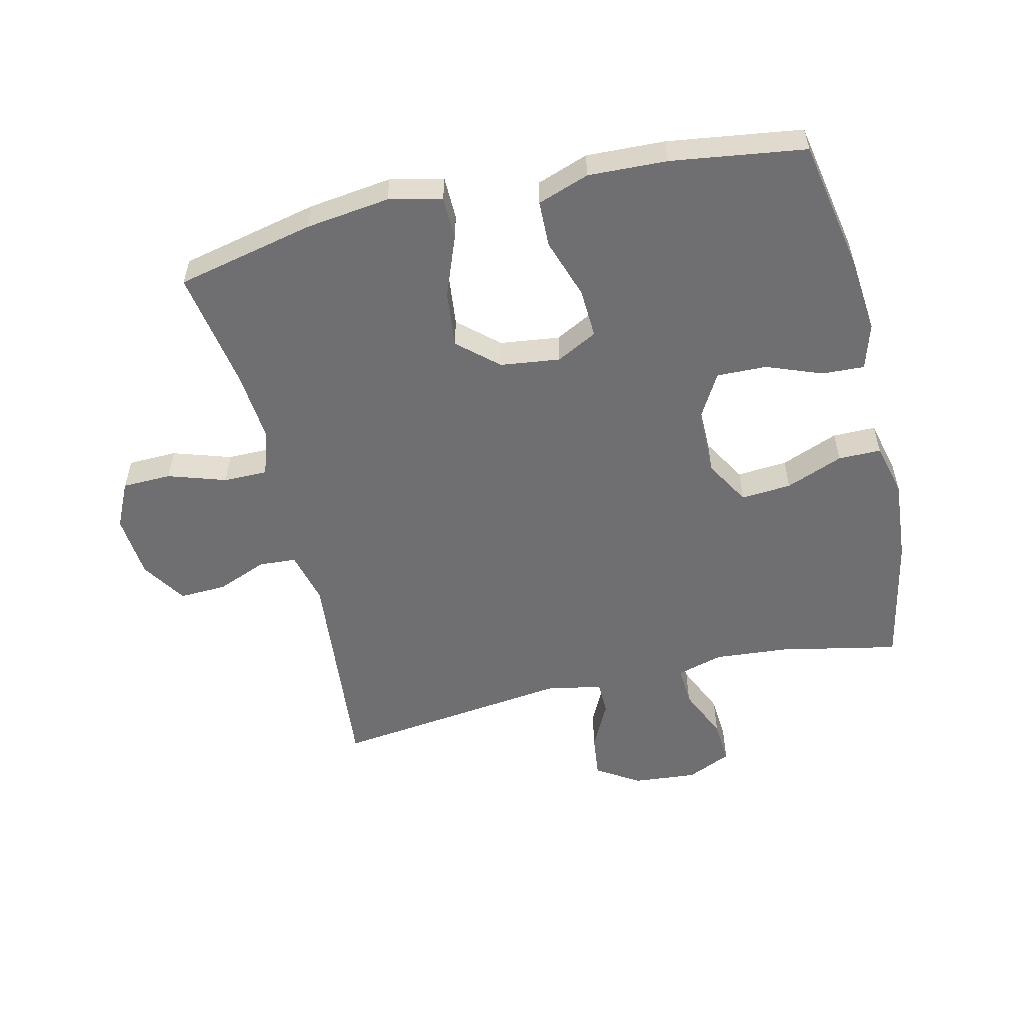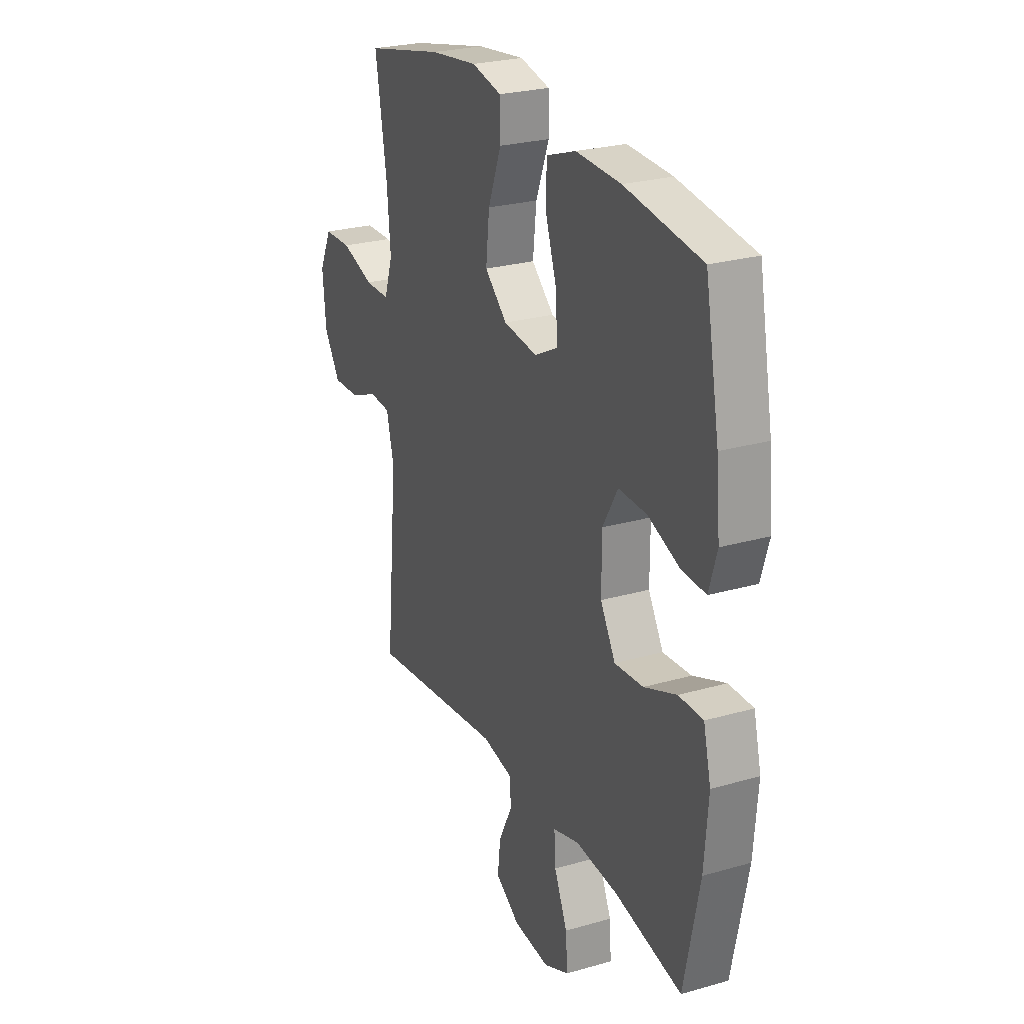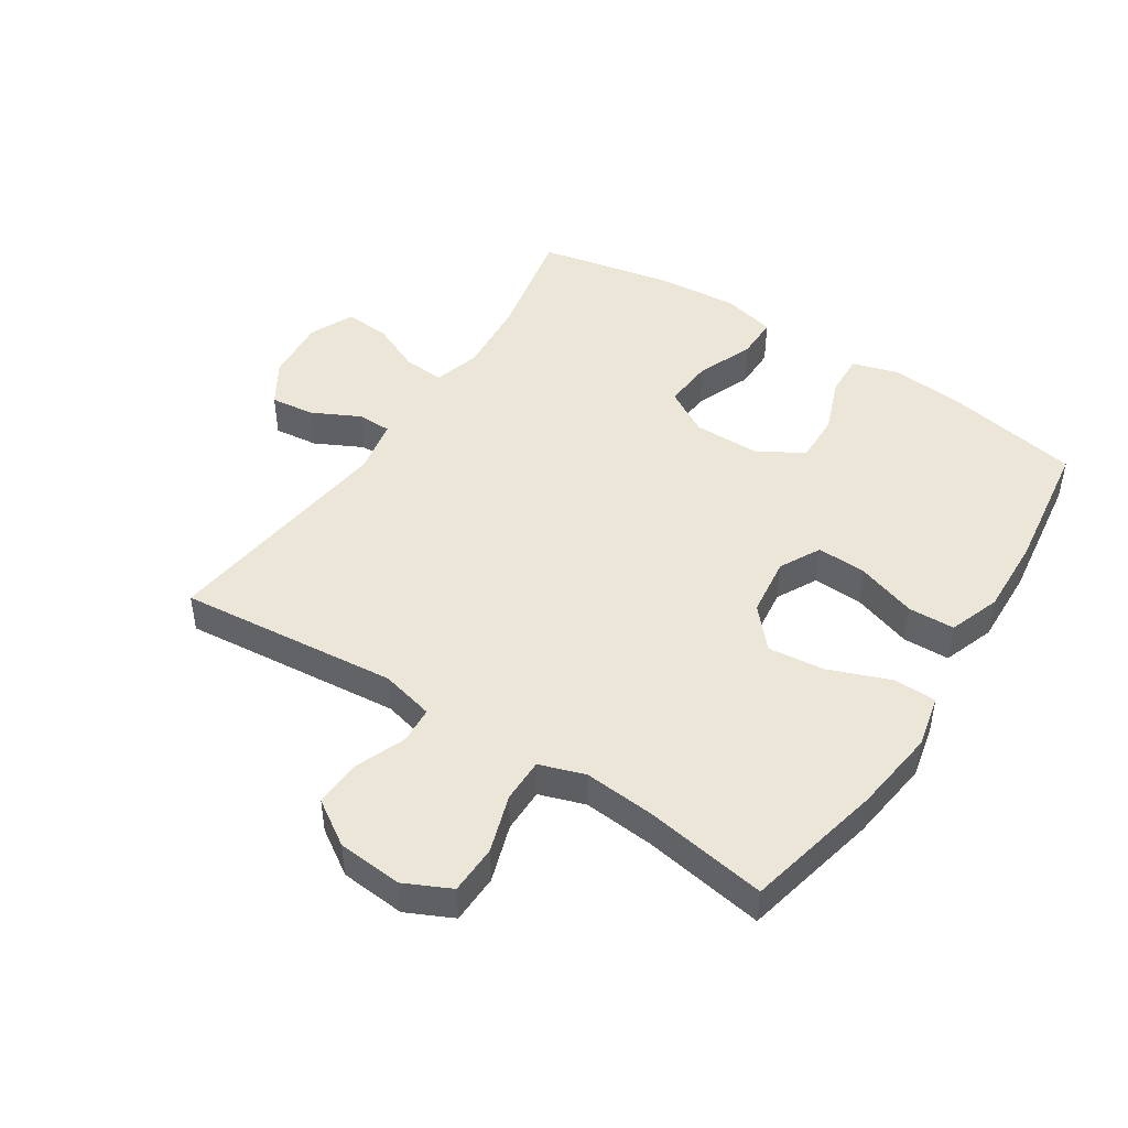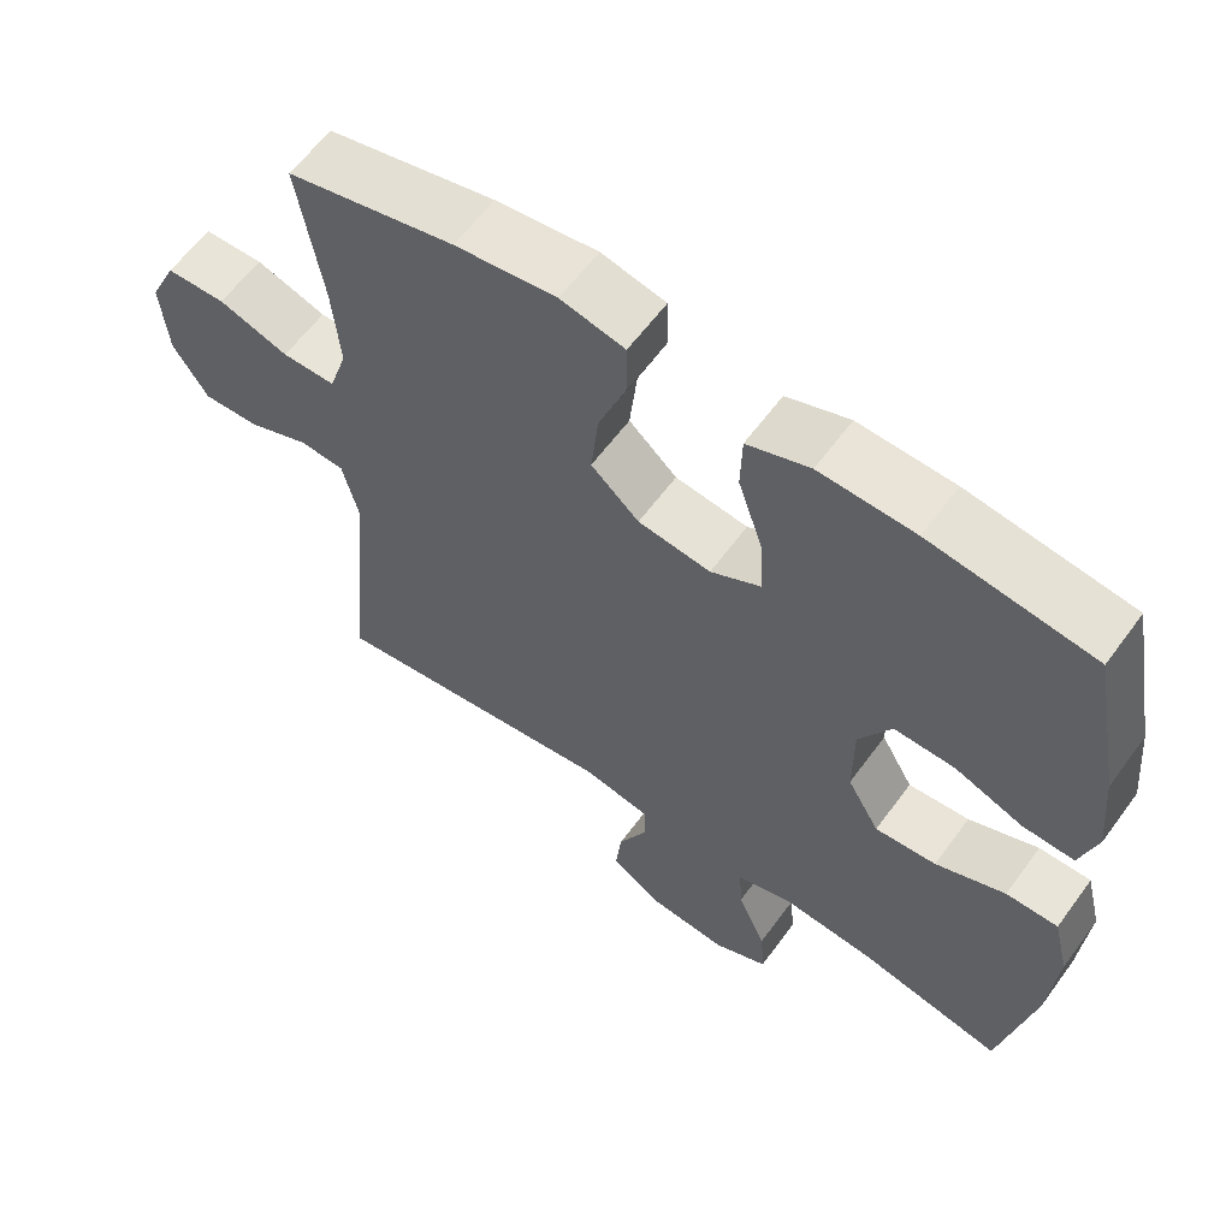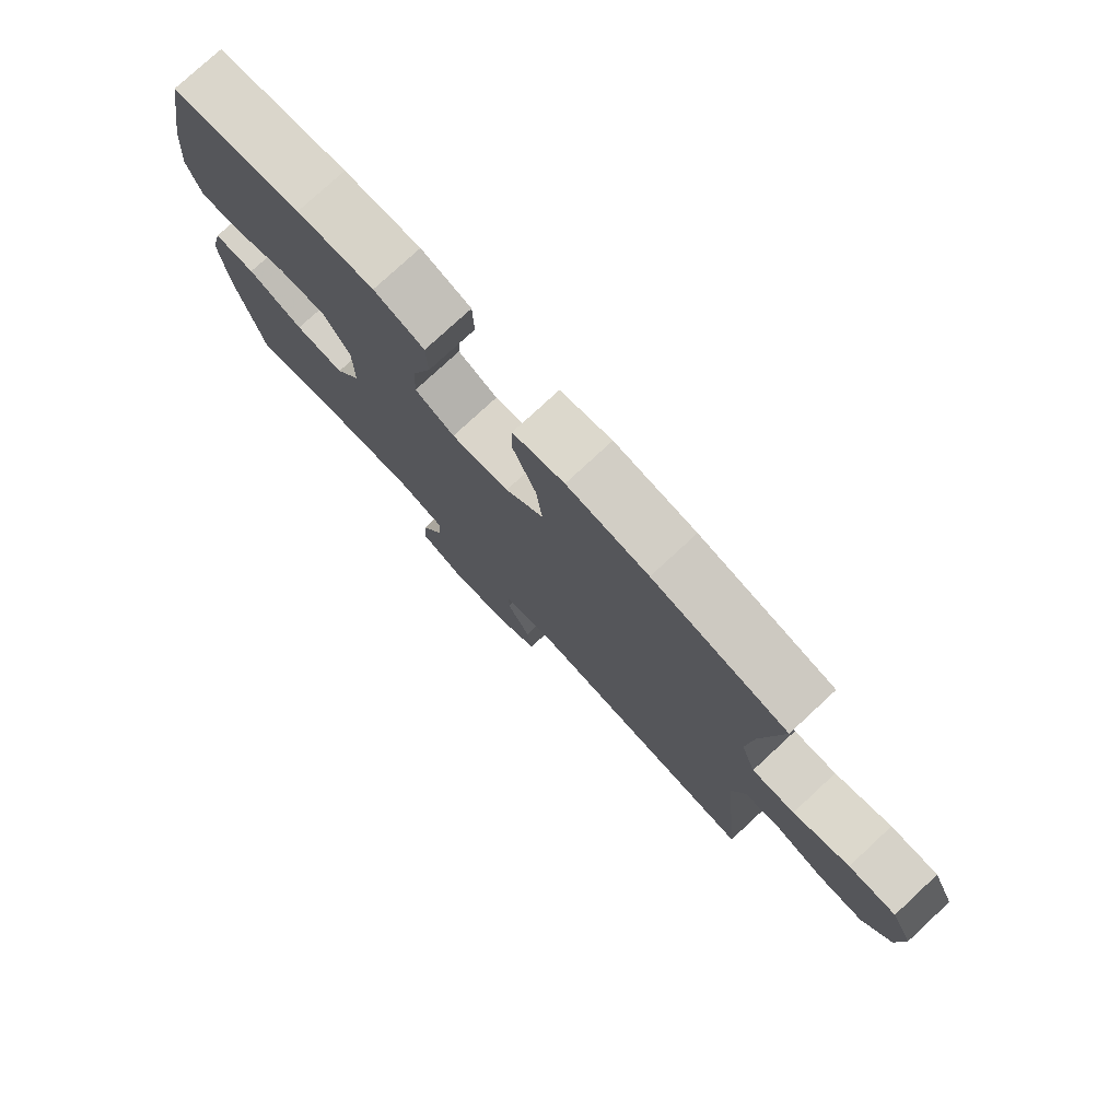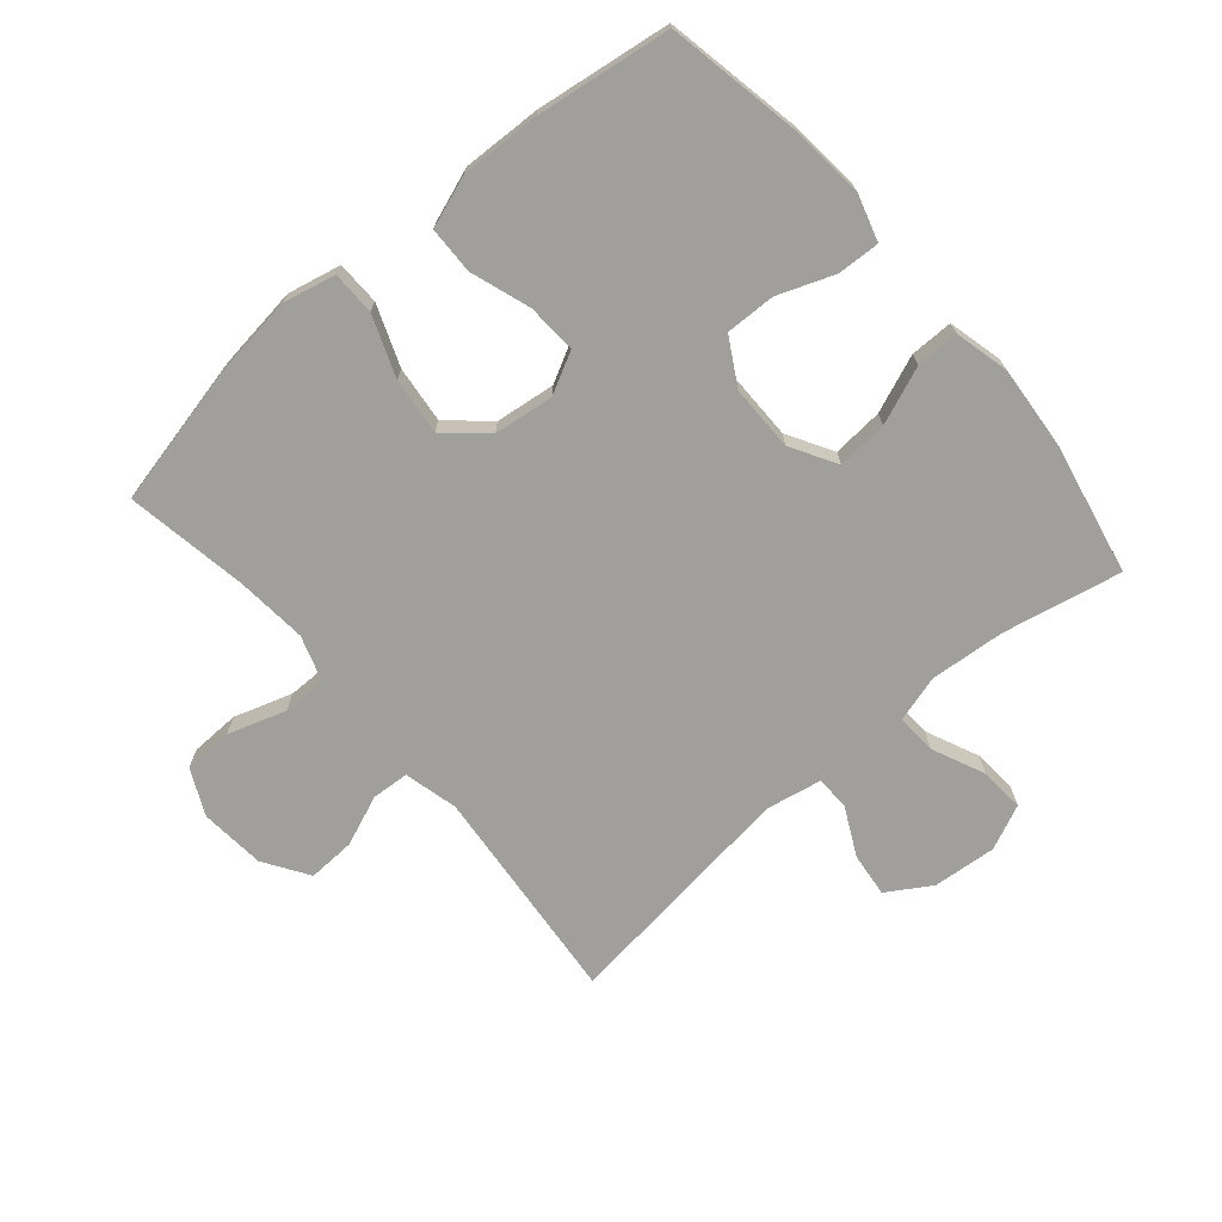
<metadata>
{"format":"obj","ext":"obj","renderer":"f3d","projection":"perspective","resolution":1024,"background":"white","views":[{"elev":-54.7,"azim":13.3,"up":"+Y"},{"elev":25.7,"azim":65.4,"up":"+Z"},{"elev":46.5,"azim":-57.0,"up":"+Y"},{"elev":60.4,"azim":36.0,"up":"+Z"},{"elev":77.7,"azim":-132.8,"up":"+Z"},{"elev":-71.2,"azim":40.6,"up":"+Y"}]}
</metadata>
<code>
v -0.5 0.07 -0.5
v -0.467 0.07 -0.151
v -0.488 0.07 -0.066
v -0.547 0.07 -0.062
v -0.627 0.07 -0.094
v -0.702 0.07 -0.097
v -0.748 0.07 -0.026
v -0.757 0.07 0.077
v -0.722 0.07 0.15
v -0.644 0.07 0.152
v -0.552 0.07 0.122
v -0.482 0.07 0.122
v -0.458 0.07 0.194
v -0.468 0.07 0.307
v -0.5 0.07 0.5
v -0.28 0.07 0.549
v -0.147 0.07 0.566
v -0.063 0.07 0.547
v -0.062 0.07 0.478
v -0.099 0.07 0.382
v -0.109 0.07 0.292
v -0.046 0.07 0.236
v 0.049 0.07 0.224
v 0.114 0.07 0.258
v 0.11 0.07 0.337
v 0.078 0.07 0.432
v 0.08 0.07 0.506
v 0.162 0.07 0.535
v 0.287 0.07 0.53
v 0.5 0.07 0.5
v 0.54 0.07 0.287
v 0.551 0.07 0.169
v 0.529 0.07 0.096
v 0.462 0.07 0.099
v 0.373 0.07 0.133
v 0.294 0.07 0.135
v 0.252 0.07 0.062
v 0.252 0.07 -0.043
v 0.294 0.07 -0.115
v 0.374 0.07 -0.109
v 0.465 0.07 -0.073
v 0.533 0.07 -0.073
v 0.554 0.07 -0.158
v 0.543 0.07 -0.291
v 0.5 0.07 -0.5
v 0.312 0.07 -0.461
v 0.193 0.07 -0.451
v 0.119 0.07 -0.472
v 0.123 0.07 -0.536
v 0.16 0.07 -0.619
v 0.165 0.07 -0.69
v 0.094 0.07 -0.722
v -0.007 0.07 -0.713
v -0.076 0.07 -0.67
v -0.068 0.07 -0.6
v -0.03 0.07 -0.524
v -0.031 0.07 -0.47
v -0.119 0.07 -0.453
v -0.5 0 -0.5
v -0.467 0 -0.151
v -0.488 0 -0.066
v -0.547 0 -0.062
v -0.627 0 -0.094
v -0.702 0 -0.097
v -0.748 0 -0.026
v -0.757 0 0.077
v -0.722 0 0.15
v -0.644 0 0.152
v -0.552 0 0.122
v -0.482 0 0.122
v -0.458 0 0.194
v -0.468 0 0.307
v -0.5 0 0.5
v -0.28 0 0.549
v -0.147 0 0.566
v -0.063 0 0.547
v -0.062 0 0.478
v -0.099 0 0.382
v -0.109 0 0.292
v -0.046 0 0.236
v 0.049 0 0.224
v 0.114 0 0.258
v 0.11 0 0.337
v 0.078 0 0.432
v 0.08 0 0.506
v 0.162 0 0.535
v 0.287 0 0.53
v 0.5 0 0.5
v 0.54 0 0.287
v 0.551 0 0.169
v 0.529 0 0.096
v 0.462 0 0.099
v 0.373 0 0.133
v 0.294 0 0.135
v 0.252 0 0.062
v 0.252 0 -0.043
v 0.294 0 -0.115
v 0.374 0 -0.109
v 0.465 0 -0.073
v 0.533 0 -0.073
v 0.554 0 -0.158
v 0.543 0 -0.291
v 0.5 0 -0.5
v 0.312 0 -0.461
v 0.193 0 -0.451
v 0.119 0 -0.472
v 0.123 0 -0.536
v 0.16 0 -0.619
v 0.165 0 -0.69
v 0.094 0 -0.722
v -0.007 0 -0.713
v -0.076 0 -0.67
v -0.068 0 -0.6
v -0.03 0 -0.524
v -0.031 0 -0.47
v -0.119 0 -0.453
f 54 55 56
f 53 54 56
f 52 53 56
f 51 52 56
f 50 51 56
f 49 50 56
f 48 49 56 57
f 47 48 57 58
f 44 45 46
f 43 44 46
f 42 43 46
f 41 42 46
f 40 41 46
f 39 40 46 47
f 38 39 47 58
f 33 34 35
f 32 33 35
f 31 32 35
f 30 31 35
f 29 30 35
f 28 29 35
f 27 28 35
f 26 27 35
f 25 26 35
f 24 25 35 36
f 23 24 36 37
f 18 19 20
f 17 18 20
f 16 17 20
f 15 16 20
f 14 15 20
f 13 14 20 21
f 12 13 21 22
f 9 10 11
f 8 9 11
f 7 8 11
f 6 7 11
f 5 6 11
f 4 5 11
f 3 4 11 12
f 37 38 58
f 23 37 58
f 22 23 58
f 12 22 58
f 3 12 58
f 2 3 58
f 1 2 58
f 114 113 112
f 114 112 111
f 114 111 110
f 114 110 109
f 114 109 108
f 114 108 107
f 115 114 107 106
f 116 115 106 105
f 104 103 102
f 104 102 101
f 104 101 100
f 104 100 99
f 104 99 98
f 105 104 98 97
f 116 105 97 96
f 93 92 91
f 93 91 90
f 93 90 89
f 93 89 88
f 93 88 87
f 93 87 86
f 93 86 85
f 93 85 84
f 93 84 83
f 94 93 83 82
f 95 94 82 81
f 78 77 76
f 78 76 75
f 78 75 74
f 78 74 73
f 78 73 72
f 79 78 72 71
f 80 79 71 70
f 69 68 67
f 69 67 66
f 69 66 65
f 69 65 64
f 69 64 63
f 69 63 62
f 70 69 62 61
f 116 96 95
f 116 95 81
f 116 81 80
f 116 80 70
f 116 70 61
f 116 61 60
f 116 60 59
f 1 59 60 2
f 2 60 61 3
f 3 61 62 4
f 4 62 63 5
f 5 63 64 6
f 6 64 65 7
f 7 65 66 8
f 8 66 67 9
f 9 67 68 10
f 10 68 69 11
f 11 69 70 12
f 12 70 71 13
f 13 71 72 14
f 14 72 73 15
f 15 73 74 16
f 16 74 75 17
f 17 75 76 18
f 18 76 77 19
f 19 77 78 20
f 20 78 79 21
f 21 79 80 22
f 22 80 81 23
f 23 81 82 24
f 24 82 83 25
f 25 83 84 26
f 26 84 85 27
f 27 85 86 28
f 28 86 87 29
f 29 87 88 30
f 30 88 89 31
f 31 89 90 32
f 32 90 91 33
f 33 91 92 34
f 34 92 93 35
f 35 93 94 36
f 36 94 95 37
f 37 95 96 38
f 38 96 97 39
f 39 97 98 40
f 40 98 99 41
f 41 99 100 42
f 42 100 101 43
f 43 101 102 44
f 44 102 103 45
f 45 103 104 46
f 46 104 105 47
f 47 105 106 48
f 48 106 107 49
f 49 107 108 50
f 50 108 109 51
f 51 109 110 52
f 52 110 111 53
f 53 111 112 54
f 54 112 113 55
f 55 113 114 56
f 56 114 115 57
f 57 115 116 58
f 58 116 59 1

</code>
